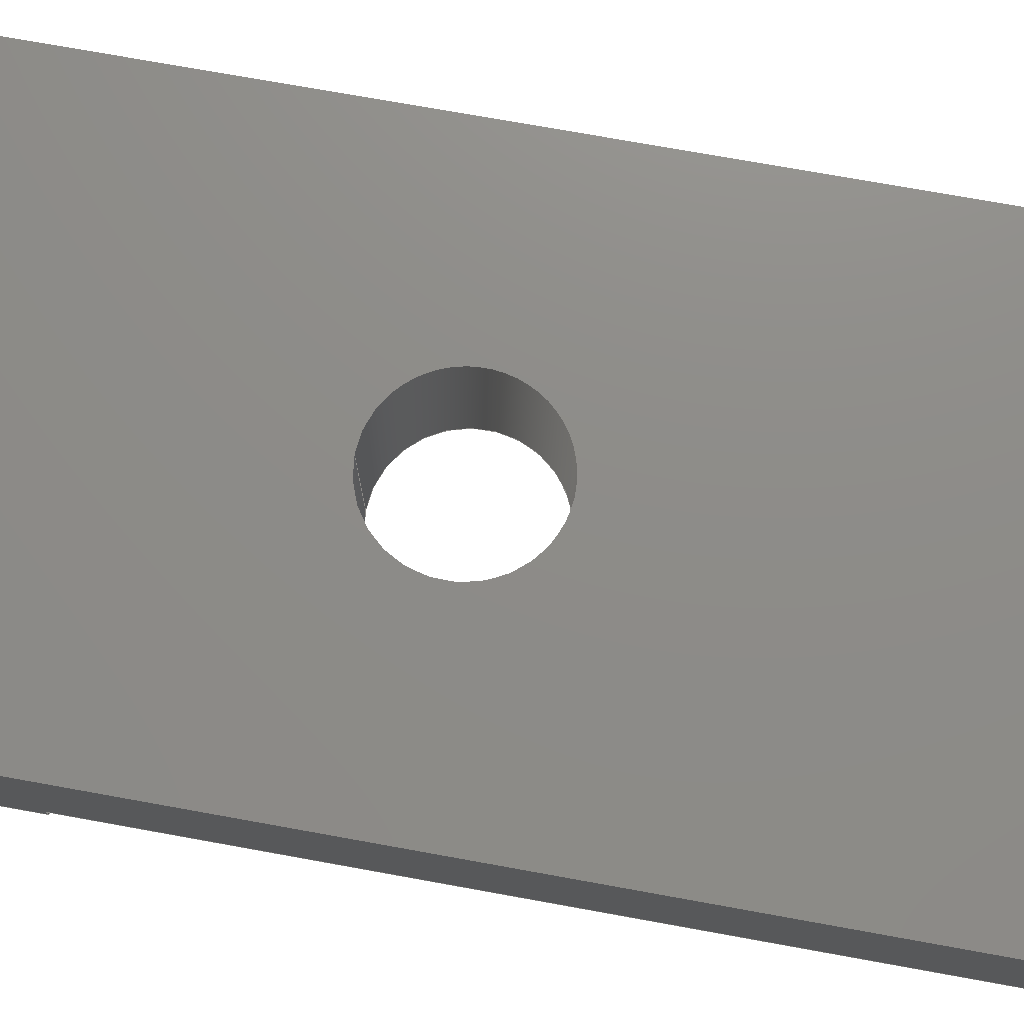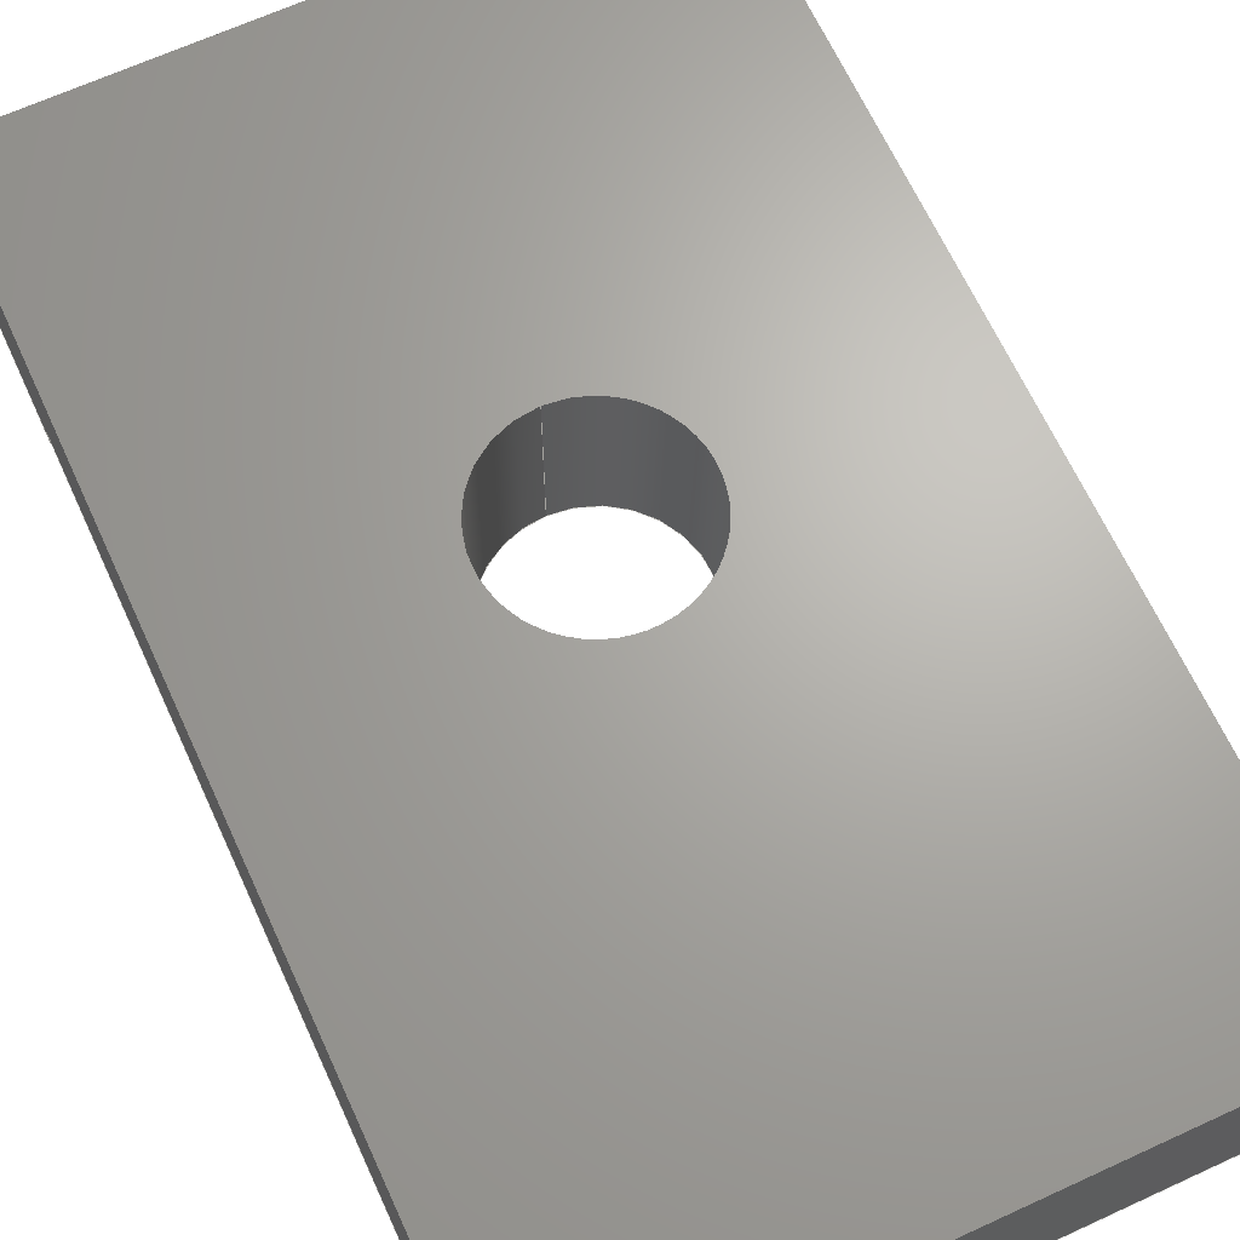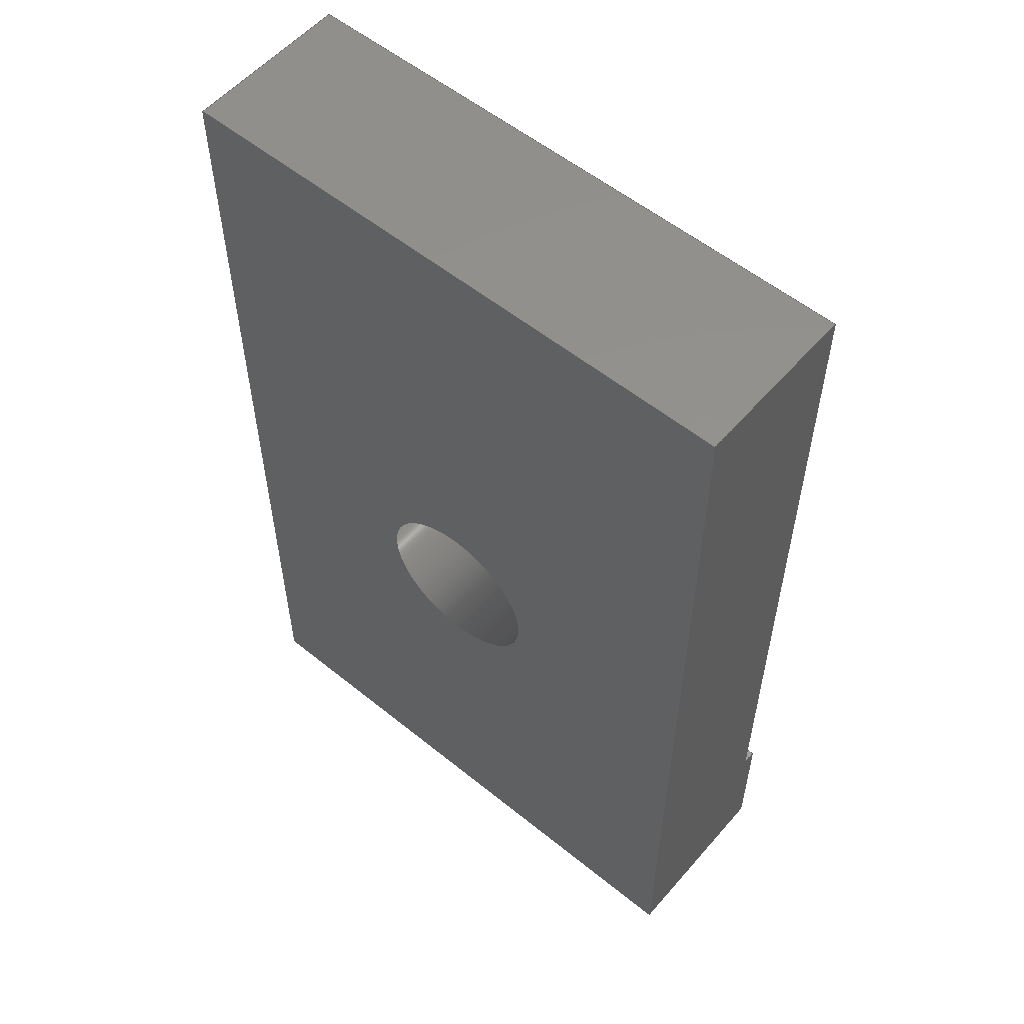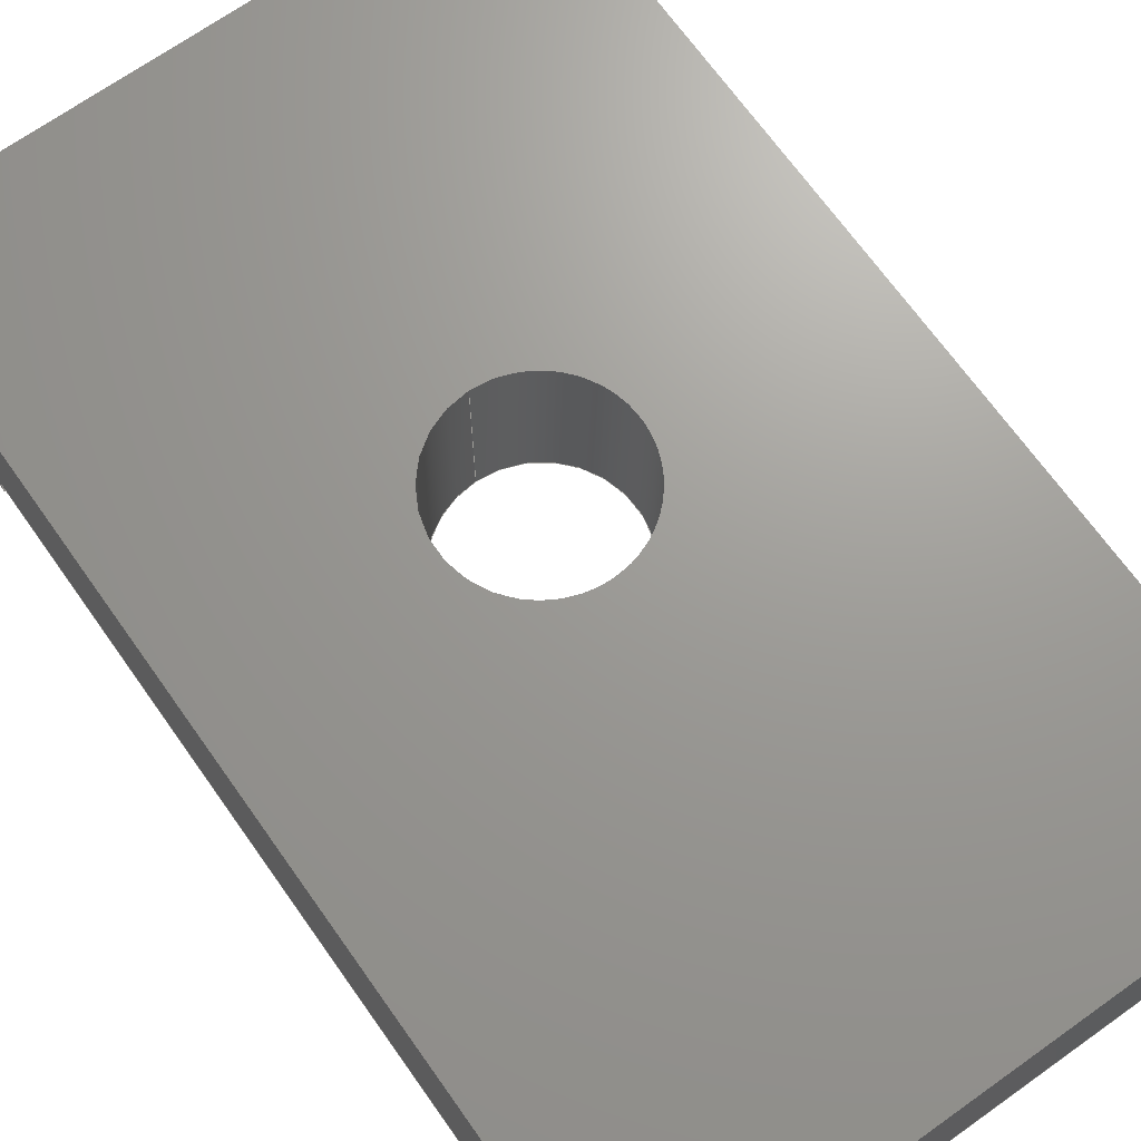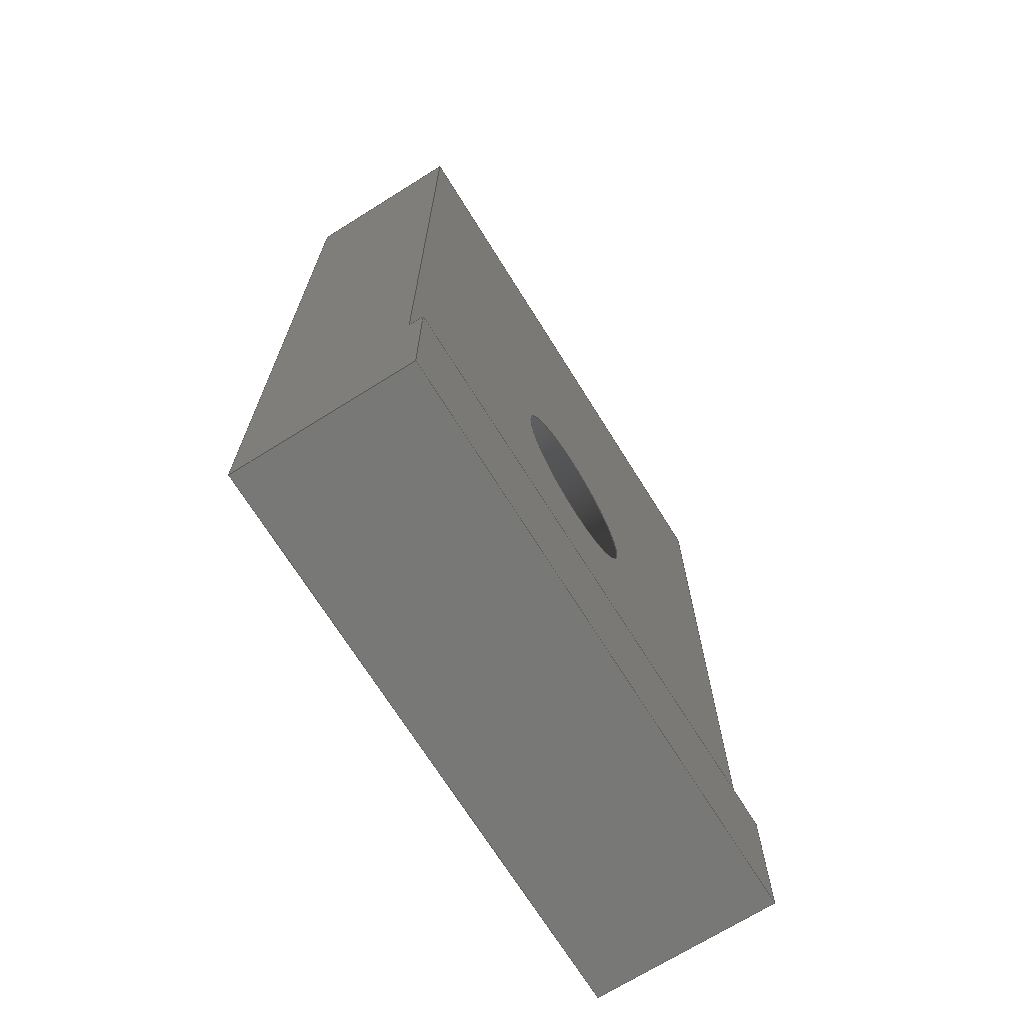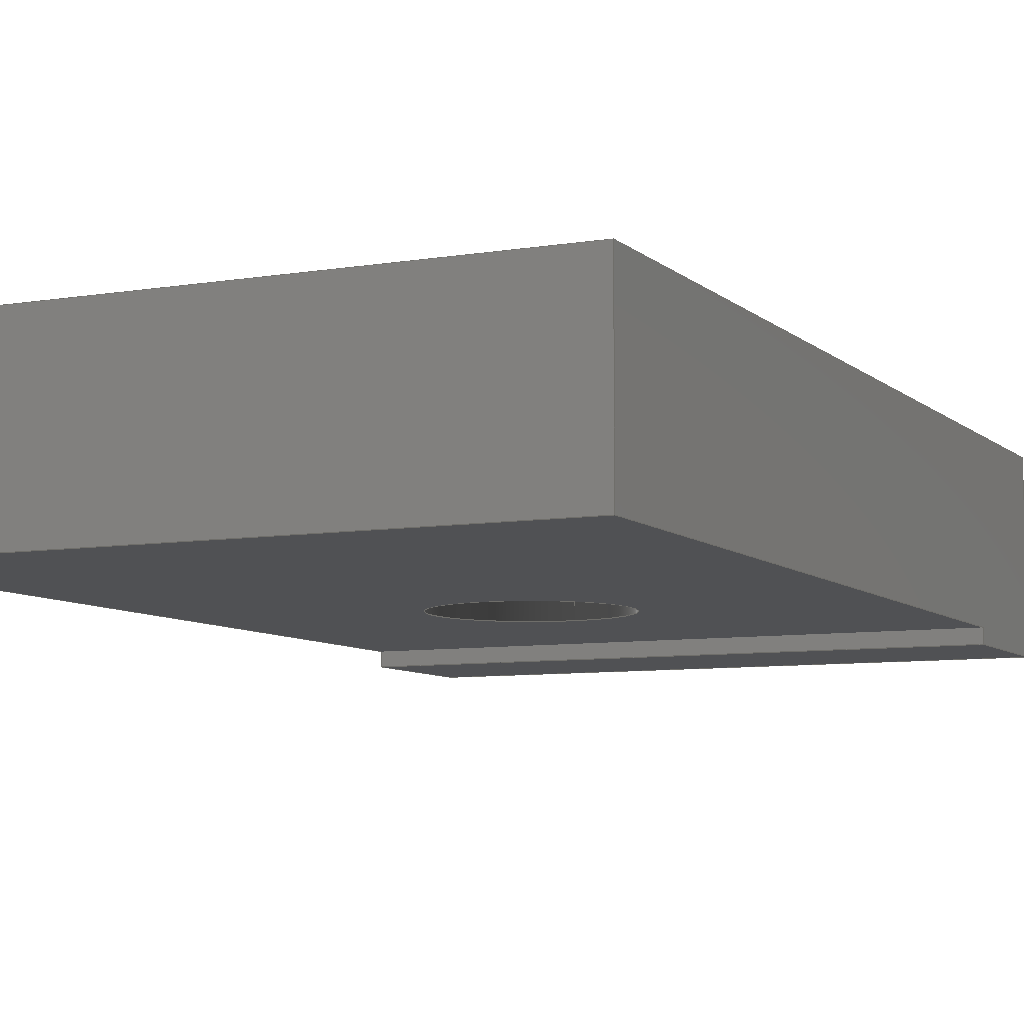
<metadata>
{"format":"iges","ext":"iges","renderer":"f3d","projection":"perspective","resolution":1024,"background":"white","views":[{"elev":74.9,"azim":100.2,"up":"+Z"},{"elev":66.6,"azim":155.3,"up":"+Z"},{"elev":55.9,"azim":40.3,"up":"+Y"},{"elev":69.3,"azim":144.6,"up":"+Z"},{"elev":-70.6,"azim":122.0,"up":"+Y"},{"elev":-7.7,"azim":-154.7,"up":"+Z"}]}
</metadata>
<code>

,,31HOpen CASCADE IGES processor 7.5,13HFilename.iges,
16HOpen CASCADE 7.5,31HOpen CASCADE IGES processor 7.5,32,308,15,308,15,
,1,2,2HMM,1,0.01,15H2.021e+07,1e-07,169.3,,,11,0,
15H2.021e+07,;
     402       1       0       0       0       0       0       000000000
     402       0       0       1       1                               0
     144       2       0       0       0       0       0       000020000
     144       0       0       1       0                               0
     108       3       0       0       0       0       0       000010000
     108       0       0       1       0                               0
     142       4       0       0       0       0       0       000010500
     142       0       0       1       0                               0
     102       5       0       0       0       0       0       000010000
     102       0       0       1       0                               0
     110       6       0       0       0       0       0       000010000
     110       0       0       1       0                               0
     110       7       0       0       0       0       0       000010000
     110       0       0       1       0                               0
     110       8       0       0       0       0       0       000010000
     110       0       0       1       0                               0
     110       9       0       0       0       0       0       000010000
     110       0       0       1       0                               0
     144      10       0       0       0       0       0       000020000
     144       0       0       1       0                               0
     108      11       0       0       0       0       0       000010000
     108       0       0       1       0                               0
     142      12       0       0       0       0       0       000010500
     142       0       0       1       0                               0
     102      13       0       0       0       0       0       000010000
     102       0       0       1       0                               0
     110      14       0       0       0       0       0       000010000
     110       0       0       1       0                               0
     110      15       0       0       0       0       0       000010000
     110       0       0       1       0                               0
     110      16       0       0       0       0       0       000010000
     110       0       0       1       0                               0
     110      17       0       0       0       0       0       000010000
     110       0       0       1       0                               0
     144      18       0       0       0       0       0       000020000
     144       0       0       1       0                               0
     108      19       0       0       0       0       0       000010000
     108       0       0       1       0                               0
     142      20       0       0       0       0       0       000010500
     142       0       0       1       0                               0
     102      21       0       0       0       0       0       000010000
     102       0       0       1       0                               0
     110      22       0       0       0       0       0       000010000
     110       0       0       1       0                               0
     110      23       0       0       0       0       0       000010000
     110       0       0       1       0                               0
     110      24       0       0       0       0       0       000010000
     110       0       0       1       0                               0
     110      25       0       0       0       0       0       000010000
     110       0       0       1       0                               0
     144      26       0       0       0       0       0       000020000
     144       0       0       1       0                               0
     108      27       0       0       0       0       0       000010000
     108       0       0       2       0                               0
     142      29       0       0       0       0       0       000010500
     142       0       0       1       0                               0
     102      30       0       0       0       0       0       000010000
     102       0       0       1       0                               0
     110      31       0       0       0       0       0       000010000
     110       0       0       1       0                               0
     110      32       0       0       0       0       0       000010000
     110       0       0       1       0                               0
     110      33       0       0       0       0       0       000010000
     110       0       0       1       0                               0
     110      34       0       0       0       0       0       000010000
     110       0       0       1       0                               0
     110      35       0       0       0       0       0       000010000
     110       0       0       1       0                               0
     110      36       0       0       0       0       0       000010000
     110       0       0       1       0                               0
     144      37       0       0       0       0       0       000020000
     144       0       0       1       0                               0
     108      38       0       0       0       0       0       000010000
     108       0       0       2       0                               0
     142      40       0       0       0       0       0       000010500
     142       0       0       1       0                               0
     102      41       0       0       0       0       0       000010000
     102       0       0       1       0                               0
     110      42       0       0       0       0       0       000010000
     110       0       0       1       0                               0
     110      43       0       0       0       0       0       000010000
     110       0       0       1       0                               0
     110      44       0       0       0       0       0       000010000
     110       0       0       1       0                               0
     110      45       0       0       0       0       0       000010000
     110       0       0       1       0                               0
     110      46       0       0       0       0       0       000010000
     110       0       0       1       0                               0
     110      47       0       0       0       0       0       000010000
     110       0       0       1       0                               0
     144      48       0       0       0       0       0       000020000
     144       0       0       1       0                               0
     108      49       0       0       0       0       0       000010000
     108       0       0       1       0                               0
     142      50       0       0       0       0       0       000010500
     142       0       0       1       0                               0
     102      51       0       0       0       0       0       000010000
     102       0       0       1       0                               0
     110      52       0       0       0       0       0       000010000
     110       0       0       1       0                               0
     110      53       0       0       0       0       0       000010000
     110       0       0       1       0                               0
     110      54       0       0       0       0       0       000010000
     110       0       0       1       0                               0
     110      55       0       0       0       0       0       000010000
     110       0       0       1       0                               0
     142      56       0       0       0       0       0       000010500
     142       0       0       1       0                               0
     100      57       0       0       0       0     111       000010000
     100       0       0       1       0                               0
     124      58       0       0       0       0       0       000000000
     124       0       0       1       0                               0
     144      59       0       0       0       0       0       000020000
     144       0       0       1       0                               0
     108      60       0       0       0       0       0       000010000
     108       0       0       1       0                               0
     142      61       0       0       0       0       0       000010500
     142       0       0       1       0                               0
     102      62       0       0       0       0       0       000010000
     102       0       0       1       0                               0
     110      63       0       0       0       0       0       000010000
     110       0       0       1       0                               0
     110      64       0       0       0       0       0       000010000
     110       0       0       1       0                               0
     110      65       0       0       0       0       0       000010000
     110       0       0       1       0                               0
     110      66       0       0       0       0       0       000010000
     110       0       0       1       0                               0
     142      67       0       0       0       0       0       000010500
     142       0       0       1       0                               0
     100      68       0       0       0       0     133       000010000
     100       0       0       1       0                               0
     124      69       0       0       0       0       0       000000000
     124       0       0       2       0                               0
     144      71       0       0       0       0       0       000020000
     144       0       0       1       0                               0
     108      72       0       0       0       0       0       000010000
     108       0       0       1       0                               0
     142      73       0       0       0       0       0       000010500
     142       0       0       1       0                               0
     102      74       0       0       0       0       0       000010000
     102       0       0       1       0                               0
     110      75       0       0       0       0       0       000010000
     110       0       0       1       0                               0
     110      76       0       0       0       0       0       000010000
     110       0       0       1       0                               0
     110      77       0       0       0       0       0       000010000
     110       0       0       1       0                               0
     110      78       0       0       0       0       0       000010000
     110       0       0       1       0                               0
     144      79       0       0       0       0       0       000020000
     144       0       0       1       0                               0
     120      80       0       0       0       0     155       000010000
     120       0       0       1       0                               0
     124      81       0       0       0       0       0       000000000
     124       0       0       2       1                               0
     110      83       0       0       0       0       0       000010000
     110       0       0       1       0                               0
     110      84       0       0       0       0       0       000010000
     110       0       0       1       0                               0
     142      85       0       0       0       0       0       000010500
     142       0       0       1       0                               0
     102      86       0       0       0       0       0       000010000
     102       0       0       1       0                               0
     110      87       0       0       0       0       0       000010000
     110       0       0       1       0                               0
     110      88       0       0       0       0       0       000010000
     110       0       0       1       0                               0
     110      89       0       0       0       0       0       000010000
     110       0       0       1       0                               0
     110      90       0       0       0       0       0       000010000
     110       0       0       2       0                               0
     102      92       0       0       0       0       0       000010000
     102       0       0       1       0                               0
     110      93       0       0       0       0       0       000010000
     110       0       0       1       0                               0
     100      94       0       0       0       0     179       000010000
     100       0       0       1       0                               0
     124      95       0       0       0       0       0       000000000
     124       0       0       1       0                               0
     110      96       0       0       0       0       0       000010000
     110       0       0       1       0                               0
     100      97       0       0       0       0     185       000010000
     100       0       0       1       0                               0
     124      98       0       0       0       0       0       000000000
     124       0       0       2       0                               0
402,9,3,19,35,51,71,91,113,135,151;                              0000001
144,5,1,0,7;                                                     0000003
108,2.8e-16,-4.4e-16,-1,-10,0,-169.2,-29.05,10,0;           0000005
142,0,5,0,9,2;                                                   0000007
102,4,11,13,15,17;                                               0000009
110,-161.2,-27.05,10,-161.2,-29.05,10;                       0000011
110,-161.2,-29.05,10,-169.2,-29.05,10;                       0000013
110,-169.2,-29.05,10,-169.2,-27.05,10;                       0000015
110,-169.2,-27.05,10,-161.2,-27.05,10;                       0000017
144,21,1,0,23;                                                   0000019
108,-4.4e-16,-1,2.2e-16,29.05,0,-169.2,-29.05,12.5,0;         0000021
142,0,21,0,25,2;                                                 0000023
102,4,27,29,31,33;                                               0000025
110,-161.2,-29.05,10,-161.2,-29.05,12.5;                      0000027
110,-161.2,-29.05,12.5,-169.2,-29.05,12.5;                     0000029
110,-169.2,-29.05,12.5,-169.2,-29.05,10;                      0000031
110,-169.2,-29.05,10,-161.2,-29.05,10;                       0000033
144,37,1,0,39;                                                   0000035
108,4.4e-16,1,-2.2e-16,-27.05,0,-169.2,-27.05,10,0;          0000037
142,0,37,0,41,2;                                                 0000039
102,4,43,45,47,49;                                               0000041
110,-161.2,-27.05,10.2,-161.2,-27.05,10;                      0000043
110,-161.2,-27.05,10,-169.2,-27.05,10;                       0000045
110,-169.2,-27.05,10,-169.2,-27.05,10.2;                      0000047
110,-169.2,-27.05,10.2,-161.2,-27.05,10.2;                     0000049
144,53,1,0,55;                                                   0000051
108,-1,2.2e-16,-2.2e-16,169.2,0,-169.2,-22.62,         0000053
11.32,0;                                                 0000053
142,0,53,0,57,2;                                                 0000055
102,6,59,61,63,65,67,69;                                         0000057
110,-169.2,-29.05,10,-169.2,-29.05,12.5;                      0000059
110,-169.2,-29.05,12.5,-169.2,-16.05,12.5;                     0000061
110,-169.2,-16.05,12.5,-169.2,-16.05,10.2;                     0000063
110,-169.2,-16.05,10.2,-169.2,-27.05,10.2;                     0000065
110,-169.2,-27.05,10.2,-169.2,-27.05,10;                      0000067
110,-169.2,-27.05,10,-169.2,-29.05,10;                       0000069
144,73,1,0,75;                                                   0000071
108,1,-2.2e-16,2.2e-16,-161.2,0,-161.2,-22.62,         0000073
11.32,0;                                                 0000073
142,0,73,0,77,2;                                                 0000075
102,6,79,81,83,85,87,89;                                         0000077
110,-161.2,-29.05,10,-161.2,-27.05,10;                       0000079
110,-161.2,-27.05,10,-161.2,-27.05,10.2;                      0000081
110,-161.2,-27.05,10.2,-161.2,-16.05,10.2;                     0000083
110,-161.2,-16.05,10.2,-161.2,-16.05,12.5;                     0000085
110,-161.2,-16.05,12.5,-161.2,-29.05,12.5;                     0000087
110,-161.2,-29.05,12.5,-161.2,-29.05,10;                      0000089
144,93,1,1,95,107;                                               0000091
108,-2.8e-16,4.4e-16,1,12.5,0,-169.2,-16.05,12.5,0;           0000093
142,0,93,0,97,2;                                                 0000095
102,4,99,101,103,105;                                            0000097
110,-169.2,-29.05,12.5,-161.2,-29.05,12.5;                     0000099
110,-161.2,-29.05,12.5,-161.2,-16.05,12.5;                     0000101
110,-161.2,-16.05,12.5,-169.2,-16.05,12.5;                     0000103
110,-169.2,-16.05,12.5,-169.2,-29.05,12.5;                     0000105
142,0,93,0,109,2;                                                0000107
100,0,0,0,1.19,0,1.19,0;                                    0000109
124,0,-1,0,-165.2,-1,0,-1e-15,-23.05,1e-15,0,-1,12.5;  0000111
144,115,1,1,117,129;                                             0000113
108,2.8e-16,-4.4e-16,-1,-10.2,0,-169.2,-27.05,10.2,0;         0000115
142,0,115,0,119,2;                                               0000117
102,4,121,123,125,127;                                           0000119
110,-169.2,-16.05,10.2,-161.2,-16.05,10.2;                     0000121
110,-161.2,-16.05,10.2,-161.2,-27.05,10.2;                     0000123
110,-161.2,-27.05,10.2,-169.2,-27.05,10.2;                     0000125
110,-169.2,-27.05,10.2,-169.2,-16.05,10.2;                     0000127
142,0,115,0,131,2;                                               0000129
100,0,0,0,1.19,0,1.19,0;                                    0000131
124,-2.2e-16,1,-3.9e-16,-165.2,-1,-2.2e-16,7.8e-16,-23.05,    0000133
7.8e-16,3.9e-16,1,10.2;                                         0000133
144,137,1,0,139;                                                 0000135
108,4.4e-16,1,-2.2e-16,-16.05,0,-169.2,-16.05,10.2,0;         0000137
142,0,137,0,141,2;                                               0000139
102,4,143,145,147,149;                                           0000141
110,-161.2,-16.05,12.5,-161.2,-16.05,10.2;                     0000143
110,-161.2,-16.05,10.2,-169.2,-16.05,10.2;                     0000145
110,-169.2,-16.05,10.2,-169.2,-16.05,12.5;                     0000147
110,-169.2,-16.05,12.5,-161.2,-16.05,12.5;                     0000149
144,153,1,0,161;                                                 0000151
120,157,159,0,6.283;                                      0000153
124,-2.2e-16,-1,-3.9e-16,-165.2,-1,2.2e-16,7.8e-16,-23.05,    0000155
7.8e-16,-3.9e-16,1,12.5;                                        0000155
110,0,0,1,0,0,0;                                           0000157
110,1.19,0,-2.3,1.19,0,0;                                     0000159
142,0,153,163,173,3;                                             0000161
102,4,165,167,169,171;                                           0000163
110,-7.772e-16,2.154e-15,0,1,2.665e-15,0;   0000165
110,1,2.665e-15,0,1,6.283,0;                     0000167
110,1,6.283,0,-2.22e-16,6.283,0;           0000169
110,3.862e-16,6.283,0,-2.204e-16,             0000171
1.776e-15,0;                                              0000171
102,4,175,177,181,183;                                           0000173
110,-165.2,-24.24,10.2,-165.2,-24.24,12.5;                     0000175
100,0,0,0,1.19,0,1.19,0;                                    0000177
124,0,1,0,-165.2,-1,0,1e-15,-23.05,1e-15,0,1,12.5;     0000179
110,-165.2,-24.24,12.5,-165.2,-24.24,10.2;                     0000181
100,0,0,0,1.19,0,1.19,0;                                    0000183
124,-2.2e-16,-1,3.9e-16,-165.2,-1,2.2e-16,-7.8e-16,-23.05,    0000185
7.8e-16,-3.9e-16,-1,10.2;                                       0000185
S      1G      4D    186P     99
</code>
